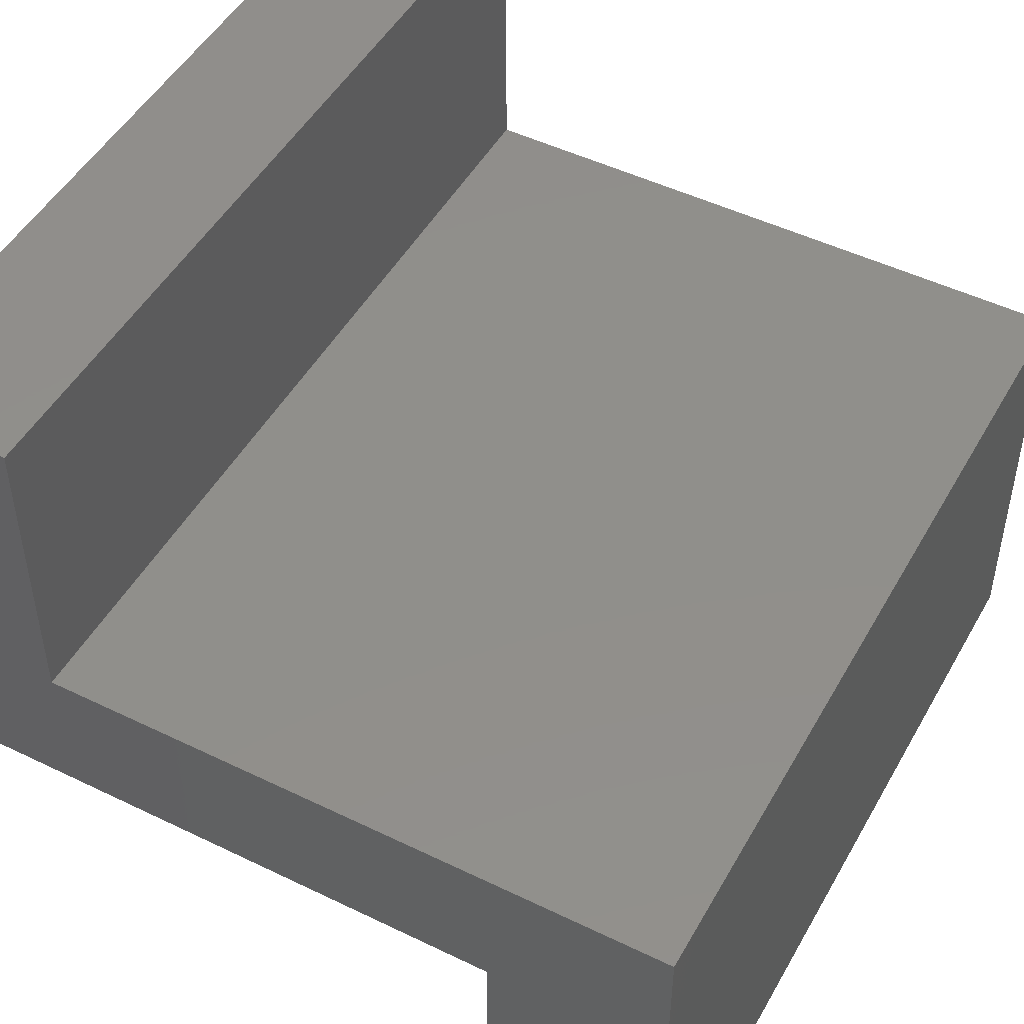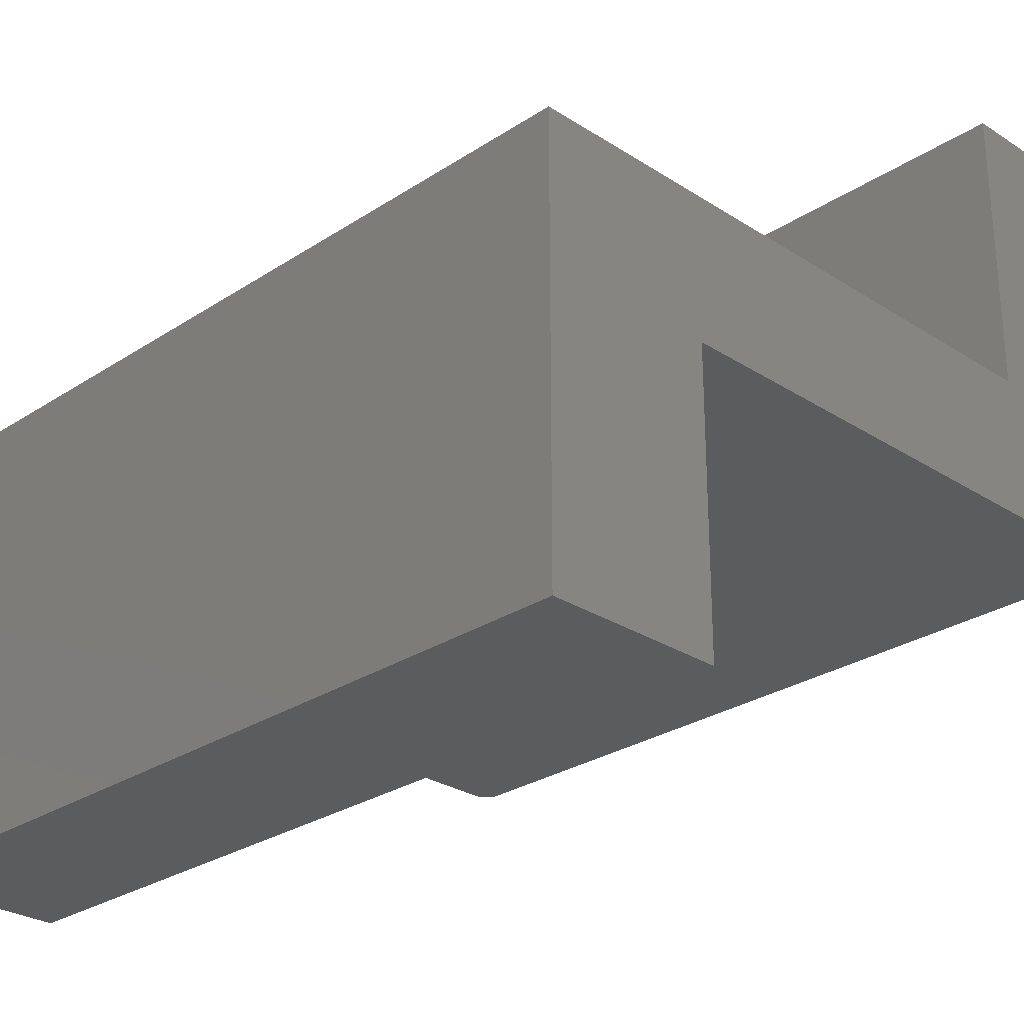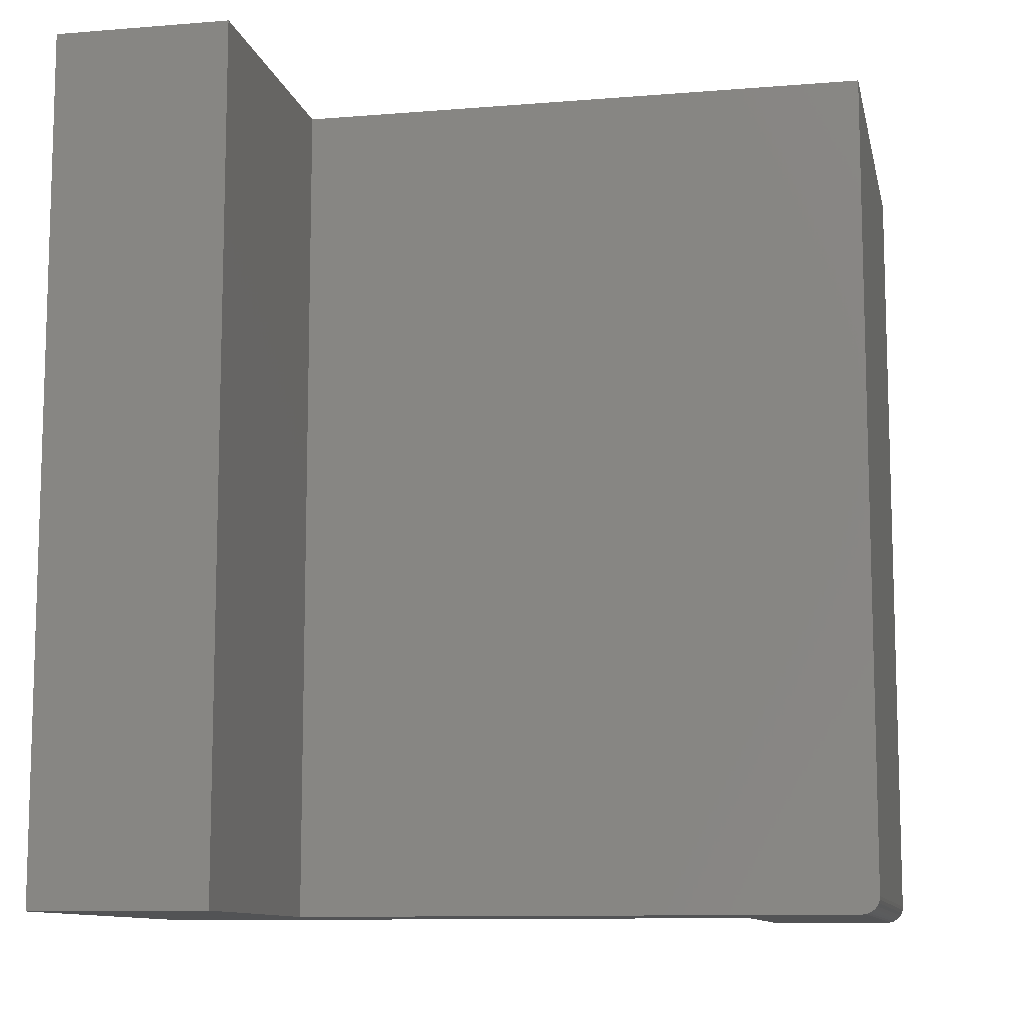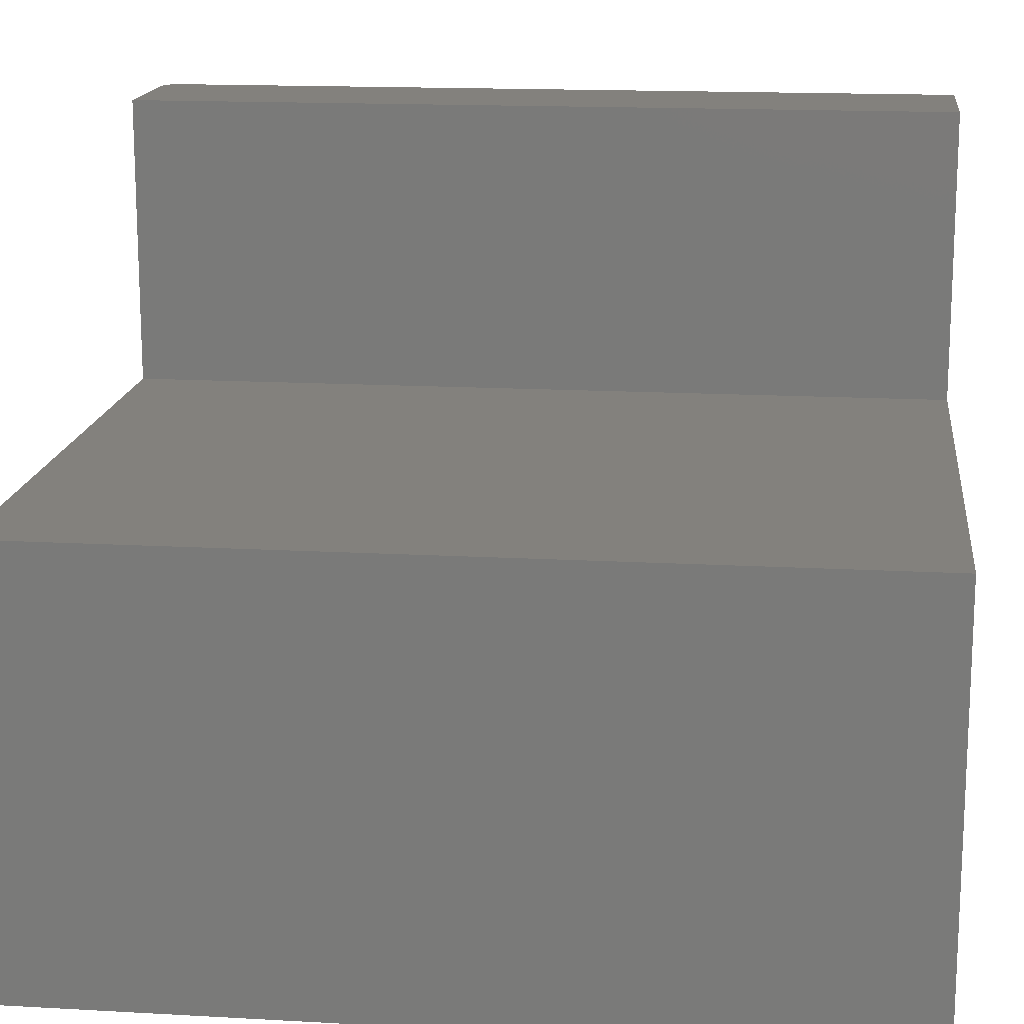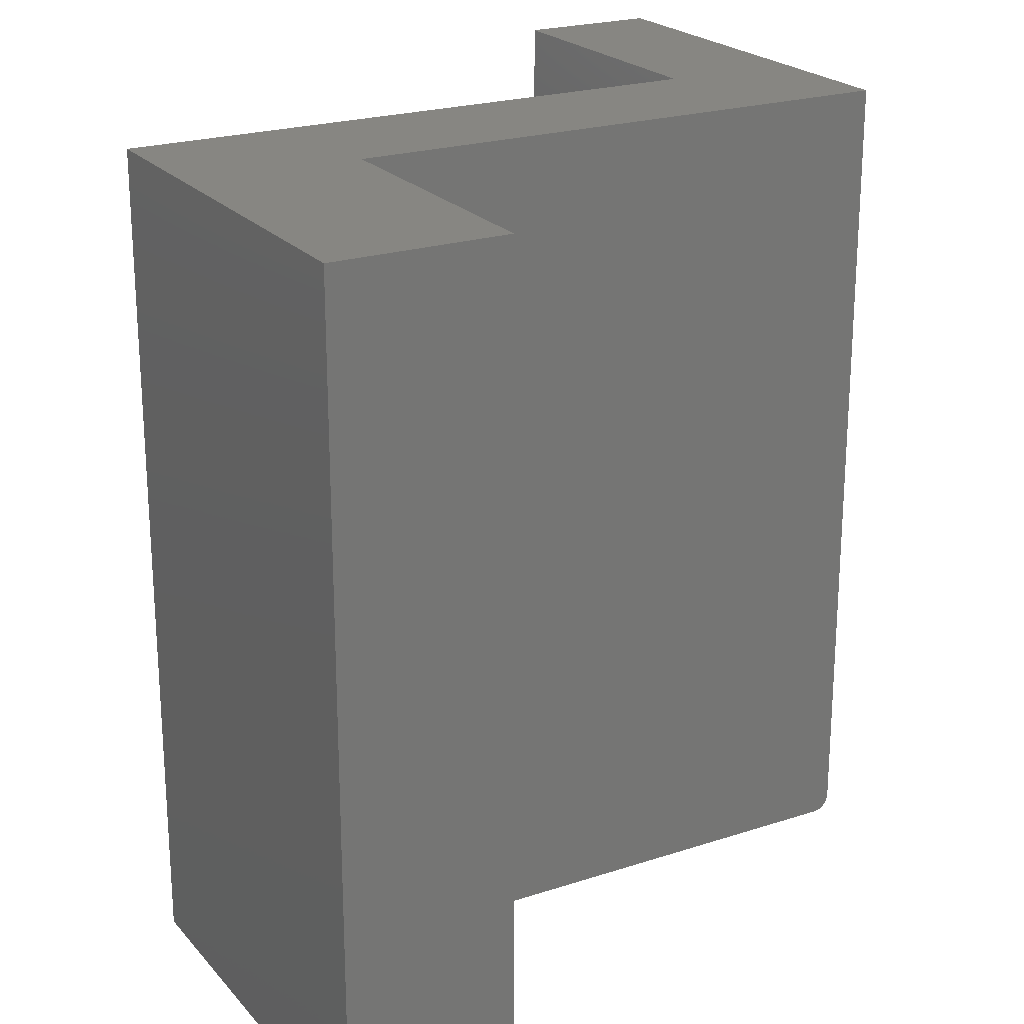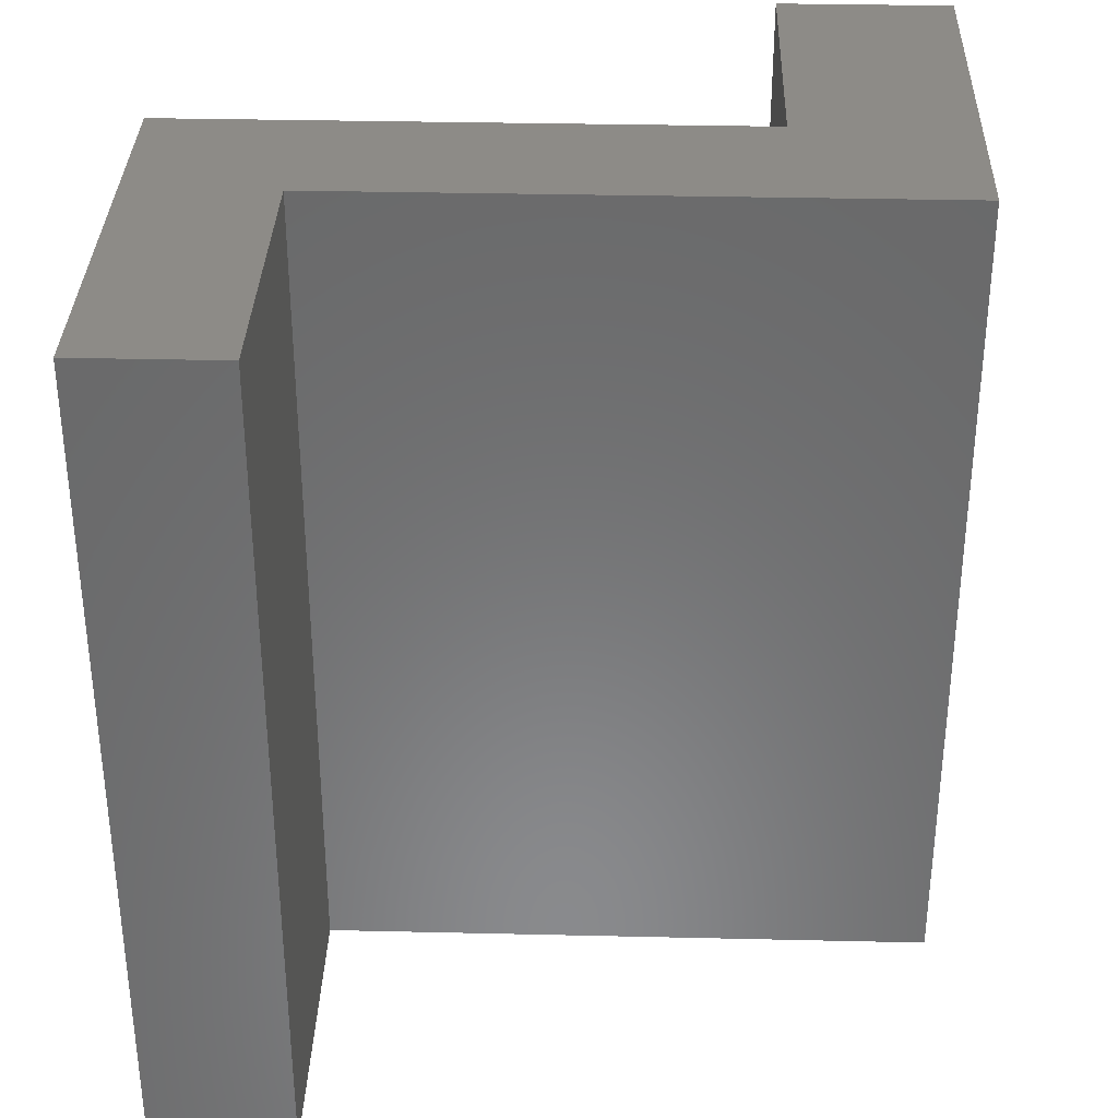
<metadata>
{"format":"stl","ext":"stl","renderer":"f3d","projection":"perspective","resolution":1024,"background":"white","views":[{"elev":48.8,"azim":28.4,"up":"+Z"},{"elev":-27.5,"azim":135.2,"up":"+Z"},{"elev":-10.5,"azim":-168.3,"up":"+Y"},{"elev":15.7,"azim":96.7,"up":"+Z"},{"elev":22.4,"azim":150.5,"up":"+Y"},{"elev":33.9,"azim":1.8,"up":"+Y"}]}
</metadata>
<code>
# stl→obj: 32 verts, 60 faces
v 0.1273 -0.75 0.389
v 0.01562 -0.75 0.389
v 0.1273 -0.75 0.1273
v 0.01562 -0.75 -9.568e-19
v 0.6719 -0.75 0.1273
v 0.5163 -0.75 -3.161e-17
v 0.6719 -0.75 -0.2546
v 0.5163 -0.75 -0.2546
v 2.382e-17 0 0.389
v 0 0 0
v 2.776e-17 -0.7344 0.389
v 0 -0.7344 0
v 0.1273 0 0.389
v 0.004576 -0.7454 0.389
v 0.006944 -0.7474 0.389
v 0.009646 -0.7488 0.389
v 0.01258 -0.7497 0.389
v 0.0003002 -0.7374 0.389
v 0.001189 -0.7404 0.389
v 0.002633 -0.7431 0.389
v 0.01258 -0.7497 -7.701e-19
v 0.009646 -0.7488 -5.906e-19
v 0.006944 -0.7474 -4.252e-19
v 0.004576 -0.7454 -2.802e-19
v 0.002633 -0.7431 -1.612e-19
v 0.001189 -0.7404 -7.283e-20
v 0.0003002 -0.7374 -1.838e-20
v 0.5163 0 -3.161e-17
v 0.1273 0 0.1273
v 0.6719 0 0.1273
v 0.6719 0 -0.2546
v 0.5163 0 -0.2546
f 1 2 3
f 3 2 4
f 3 4 5
f 5 4 6
f 5 6 7
f 7 6 8
f 9 10 11
f 11 10 12
f 11 13 9
f 14 15 16
f 14 16 17
f 14 17 2
f 1 13 11
f 1 11 18
f 1 18 19
f 1 19 20
f 1 20 14
f 1 14 2
f 4 21 22
f 6 4 22
f 6 22 23
f 6 23 24
f 6 24 25
f 6 25 26
f 6 26 27
f 6 27 12
f 6 12 10
f 6 10 28
f 11 12 18
f 18 12 27
f 18 27 19
f 19 27 26
f 19 26 20
f 20 26 25
f 20 25 14
f 14 25 24
f 14 24 15
f 15 24 23
f 15 23 16
f 16 23 22
f 16 22 17
f 17 22 21
f 17 21 2
f 2 21 4
f 29 9 13
f 9 29 10
f 10 29 30
f 10 30 28
f 28 30 31
f 28 31 32
f 29 13 3
f 3 13 1
f 30 29 5
f 5 29 3
f 31 30 7
f 7 30 5
f 32 31 8
f 8 31 7
f 28 32 6
f 6 32 8

</code>
